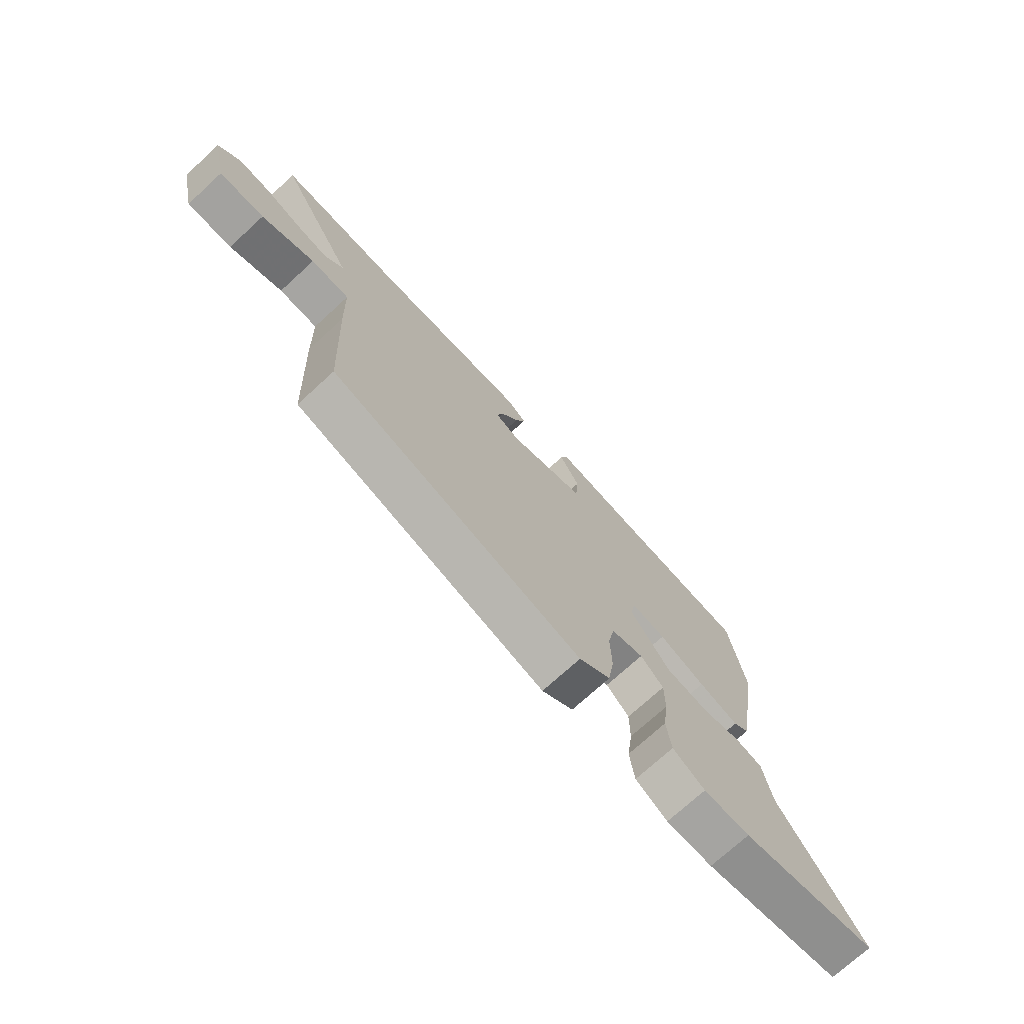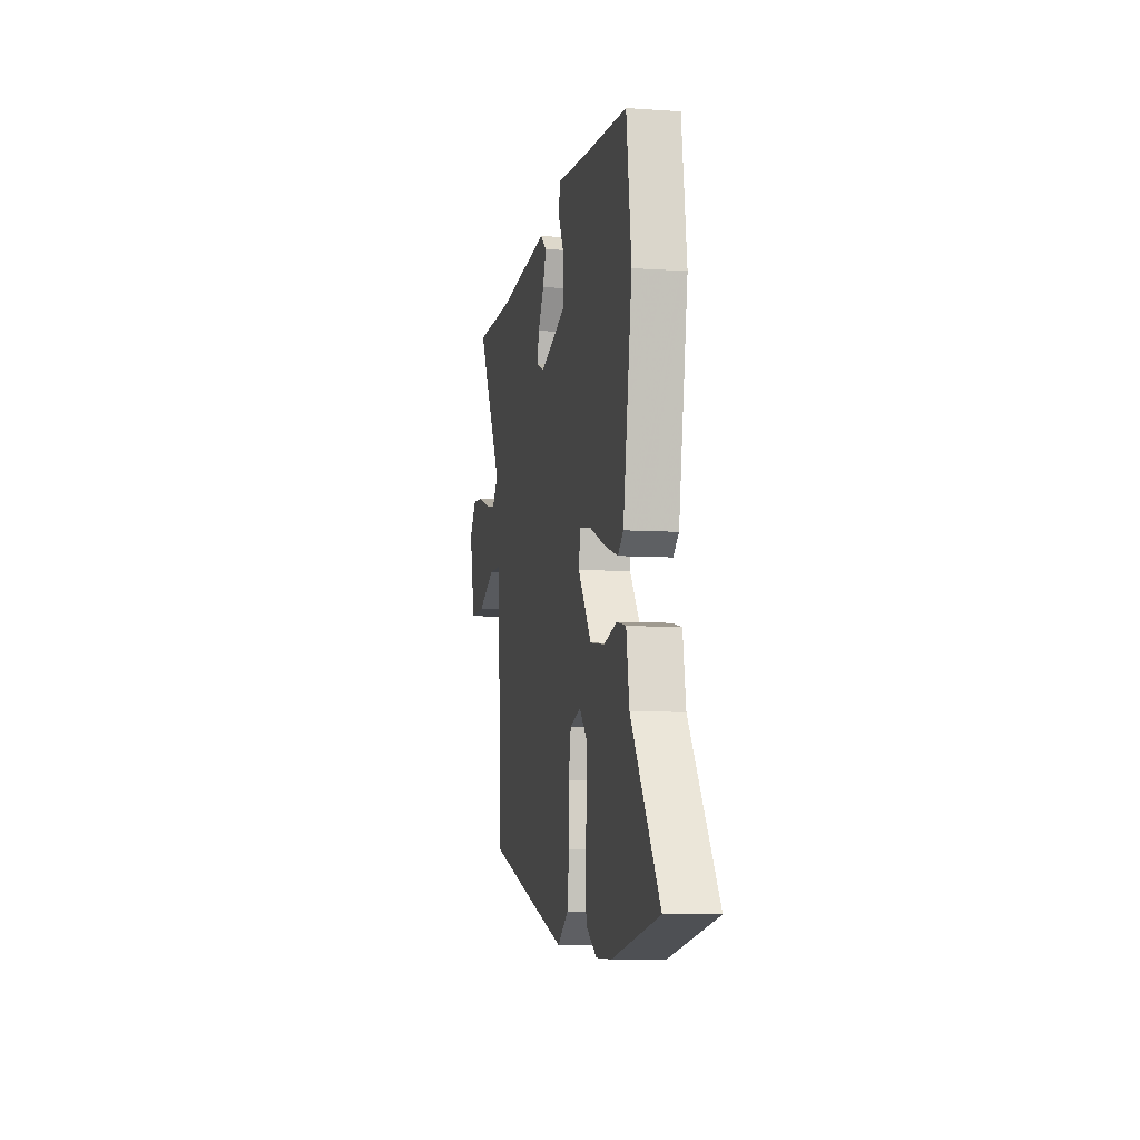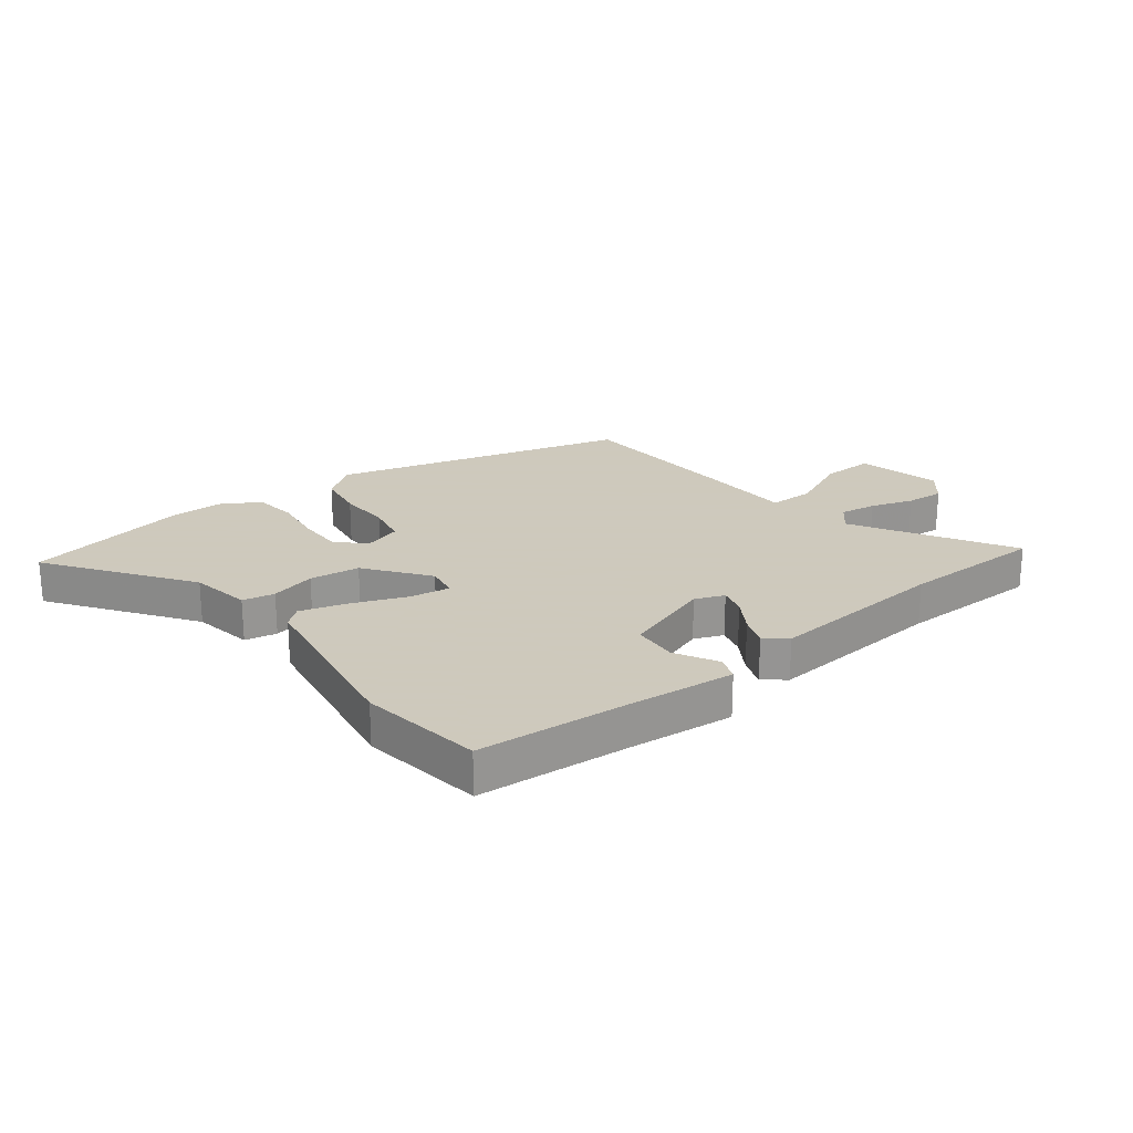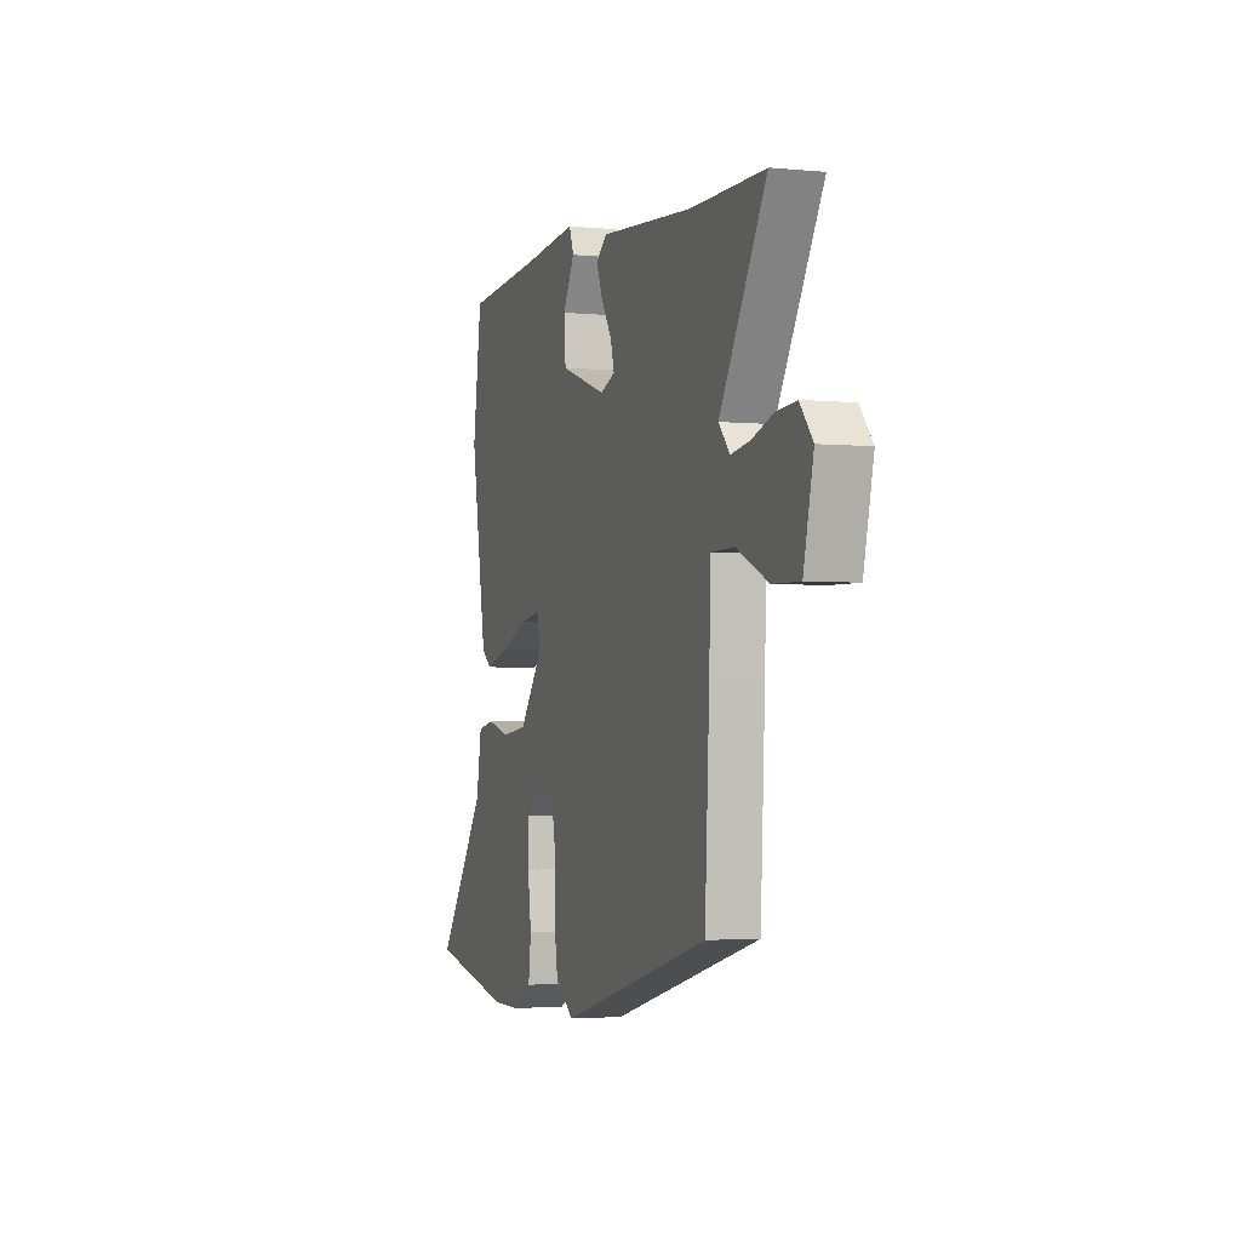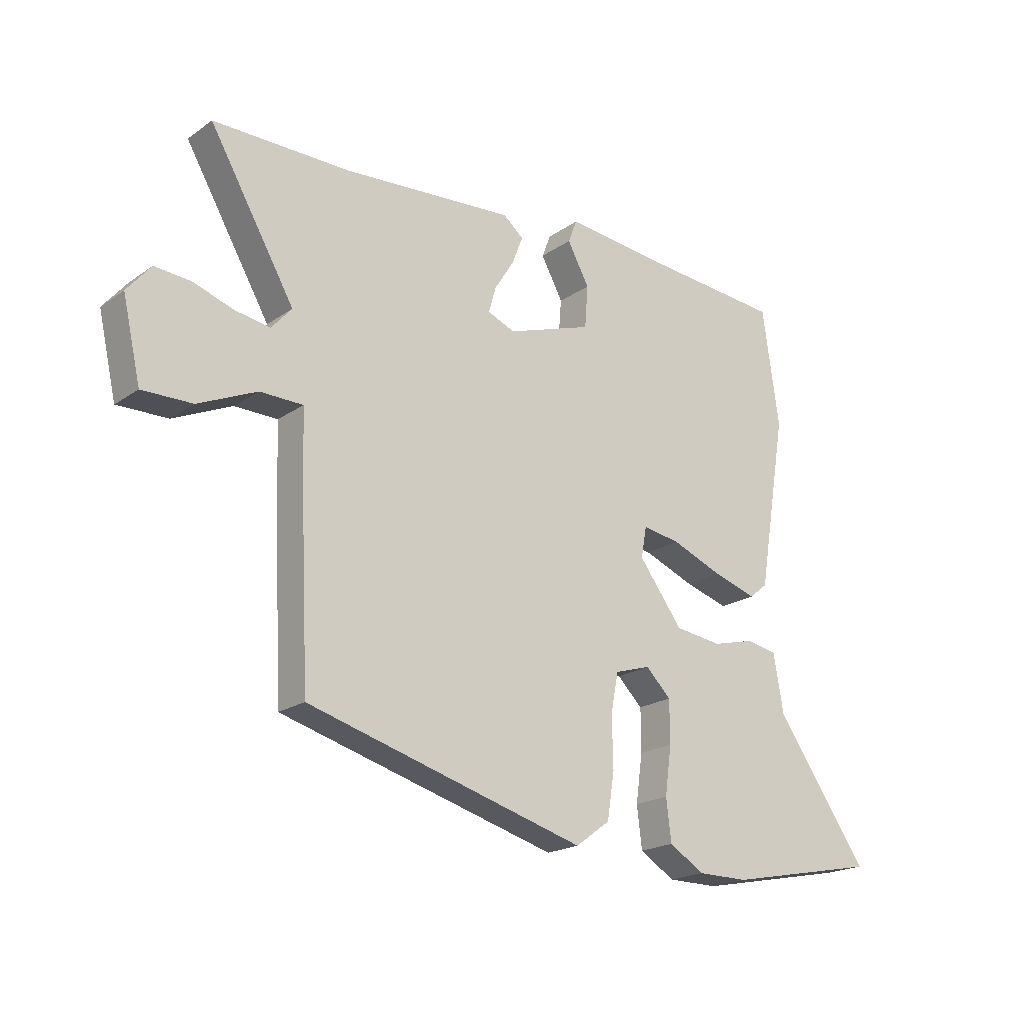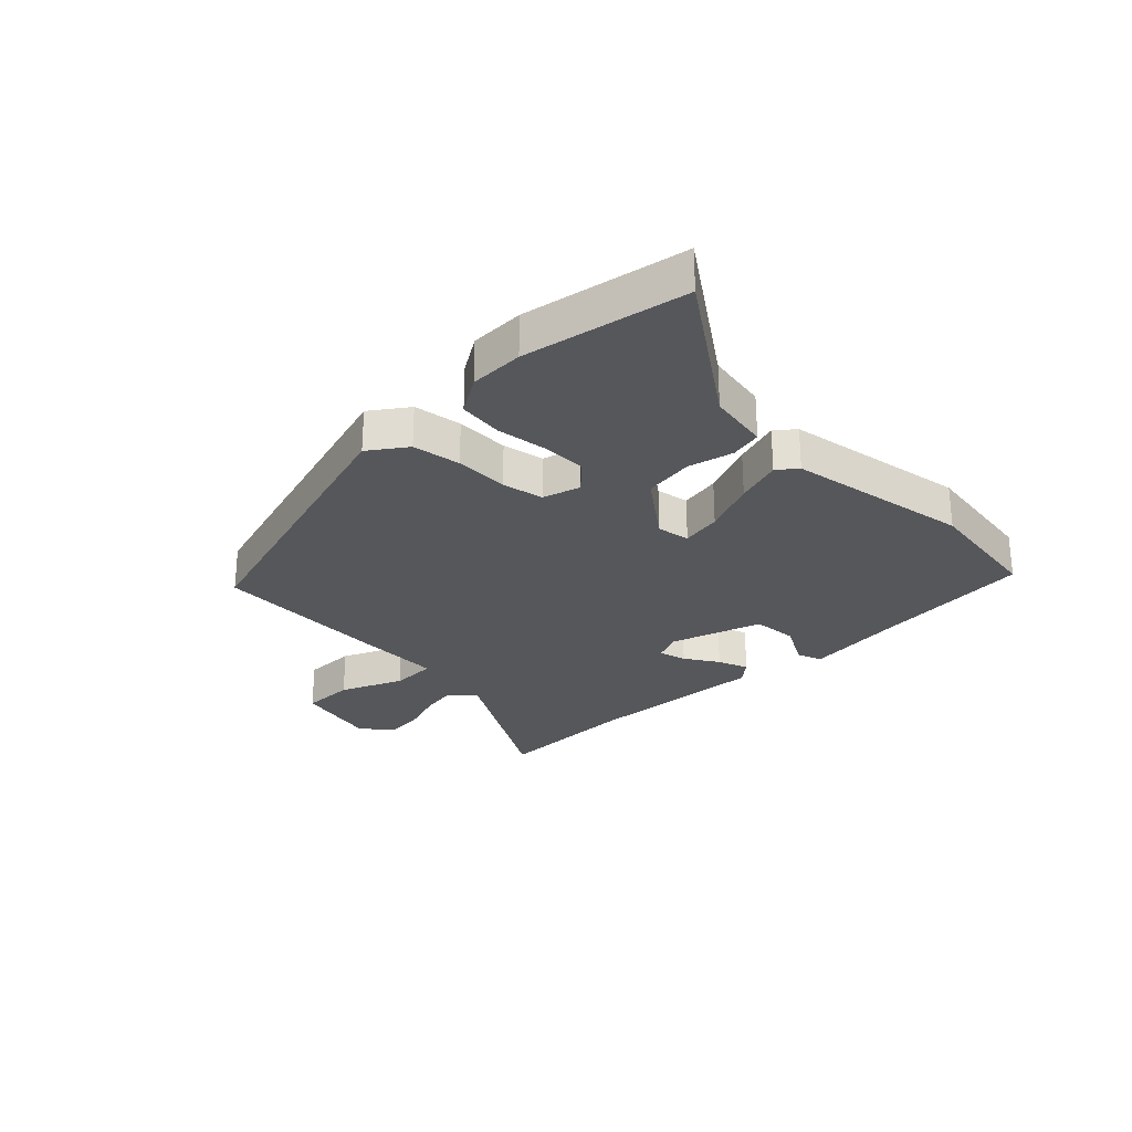
<metadata>
{"format":"obj","ext":"obj","renderer":"f3d","projection":"perspective","resolution":1024,"background":"white","views":[{"elev":-73.2,"azim":132.5,"up":"+Z"},{"elev":-7.7,"azim":-100.8,"up":"+Z"},{"elev":22.6,"azim":-37.9,"up":"+Y"},{"elev":-2.5,"azim":71.0,"up":"+Z"},{"elev":-20.2,"azim":141.3,"up":"+Z"},{"elev":-27.2,"azim":-134.8,"up":"+Y"}]}
</metadata>
<code>
v -0.526 0.07 0.314
v -0.496 0.07 0.526
v -0.226 0.07 0.547
v -0.053 0.07 0.564
v -0.037 0.07 0.522
v -0.077 0.07 0.449
v -0.071 0.07 0.372
v 0.084 0.07 0.319
v 0.134 0.07 0.339
v 0.121 0.07 0.386
v 0.085 0.07 0.443
v 0.065 0.07 0.495
v 0.102 0.07 0.525
v 0.415 0.07 0.5
v 0.664 0.07 0.499
v 0.509 0.07 0.233
v 0.546 0.07 0.191
v 0.609 0.07 0.201
v 0.682 0.07 0.225
v 0.748 0.07 0.23
v 0.791 0.07 0.178
v 0.758 0.07 0.034
v 0.667 0.07 0.036
v 0.561 0.07 0.084
v 0.483 0.07 0.083
v 0.478 0.07 -0.066
v 0.463 0.07 -0.369
v -0.042 0.07 -0.51
v -0.105 0.07 -0.464
v -0.118 0.07 -0.381
v -0.116 0.07 -0.289
v -0.13 0.07 -0.218
v -0.195 0.07 -0.198
v -0.241 0.07 -0.243
v -0.241 0.07 -0.32
v -0.229 0.07 -0.407
v -0.238 0.07 -0.482
v -0.302 0.07 -0.521
v -0.395 0.07 -0.521
v -0.674 0.07 -0.465
v -0.505 0.07 -0.225
v -0.487 0.07 -0.12
v -0.432 0.07 -0.109
v -0.354 0.07 -0.129
v -0.268 0.07 -0.118
v -0.188 0.07 -0.012
v -0.198 0.07 0.044
v -0.267 0.07 0.033
v -0.36 0.07 -0.004
v -0.44 0.07 -0.028
v -0.473 0.07 -0.001
v -0.526 0 0.314
v -0.496 0 0.526
v -0.226 0 0.547
v -0.053 0 0.564
v -0.037 0 0.522
v -0.077 0 0.449
v -0.071 0 0.372
v 0.084 0 0.319
v 0.134 0 0.339
v 0.121 0 0.386
v 0.085 0 0.443
v 0.065 0 0.495
v 0.102 0 0.525
v 0.415 0 0.5
v 0.664 0 0.499
v 0.509 0 0.233
v 0.546 0 0.191
v 0.609 0 0.201
v 0.682 0 0.225
v 0.748 0 0.23
v 0.791 0 0.178
v 0.758 0 0.034
v 0.667 0 0.036
v 0.561 0 0.084
v 0.483 0 0.083
v 0.478 0 -0.066
v 0.463 0 -0.369
v -0.042 0 -0.51
v -0.105 0 -0.464
v -0.118 0 -0.381
v -0.116 0 -0.289
v -0.13 0 -0.218
v -0.195 0 -0.198
v -0.241 0 -0.243
v -0.241 0 -0.32
v -0.229 0 -0.407
v -0.238 0 -0.482
v -0.302 0 -0.521
v -0.395 0 -0.521
v -0.674 0 -0.465
v -0.505 0 -0.225
v -0.487 0 -0.12
v -0.432 0 -0.109
v -0.354 0 -0.129
v -0.268 0 -0.118
v -0.188 0 -0.012
v -0.198 0 0.044
v -0.267 0 0.033
v -0.36 0 -0.004
v -0.44 0 -0.028
v -0.473 0 -0.001
f 48 49 50 51
f 48 51 1 2
f 47 48 2 3
f 46 47 3 4
f 41 42 43 44
f 41 44 45
f 40 41 45
f 39 40 45
f 35 36 37 38
f 34 35 38 39
f 28 29 30 31
f 28 31 32
f 25 26 27 28
f 25 28 32
f 21 22 23 24
f 21 24 25
f 18 19 20 21
f 17 18 21 25
f 16 17 25 32
f 14 15 16 32
f 10 11 12 13
f 9 10 13 14
f 4 5 6
f 46 4 6
f 46 6 7
f 34 39 45 46
f 33 34 46 7
f 9 14 32 33
f 8 9 33
f 7 8 33
f 102 101 100 99
f 53 52 102 99
f 54 53 99 98
f 55 54 98 97
f 95 94 93 92
f 96 95 92
f 96 92 91
f 96 91 90
f 89 88 87 86
f 90 89 86 85
f 82 81 80 79
f 83 82 79
f 79 78 77 76
f 83 79 76
f 75 74 73 72
f 76 75 72
f 72 71 70 69
f 76 72 69 68
f 83 76 68 67
f 83 67 66 65
f 64 63 62 61
f 65 64 61 60
f 57 56 55
f 57 55 97
f 58 57 97
f 97 96 90 85
f 58 97 85 84
f 84 83 65 60
f 84 60 59
f 84 59 58
f 1 52 53 2
f 2 53 54 3
f 3 54 55 4
f 4 55 56 5
f 5 56 57 6
f 6 57 58 7
f 7 58 59 8
f 8 59 60 9
f 9 60 61 10
f 10 61 62 11
f 11 62 63 12
f 12 63 64 13
f 13 64 65 14
f 14 65 66 15
f 15 66 67 16
f 16 67 68 17
f 17 68 69 18
f 18 69 70 19
f 19 70 71 20
f 20 71 72 21
f 21 72 73 22
f 22 73 74 23
f 23 74 75 24
f 24 75 76 25
f 25 76 77 26
f 26 77 78 27
f 27 78 79 28
f 28 79 80 29
f 29 80 81 30
f 30 81 82 31
f 31 82 83 32
f 32 83 84 33
f 33 84 85 34
f 34 85 86 35
f 35 86 87 36
f 36 87 88 37
f 37 88 89 38
f 38 89 90 39
f 39 90 91 40
f 40 91 92 41
f 41 92 93 42
f 42 93 94 43
f 43 94 95 44
f 44 95 96 45
f 45 96 97 46
f 46 97 98 47
f 47 98 99 48
f 48 99 100 49
f 49 100 101 50
f 50 101 102 51
f 51 102 52 1

</code>
